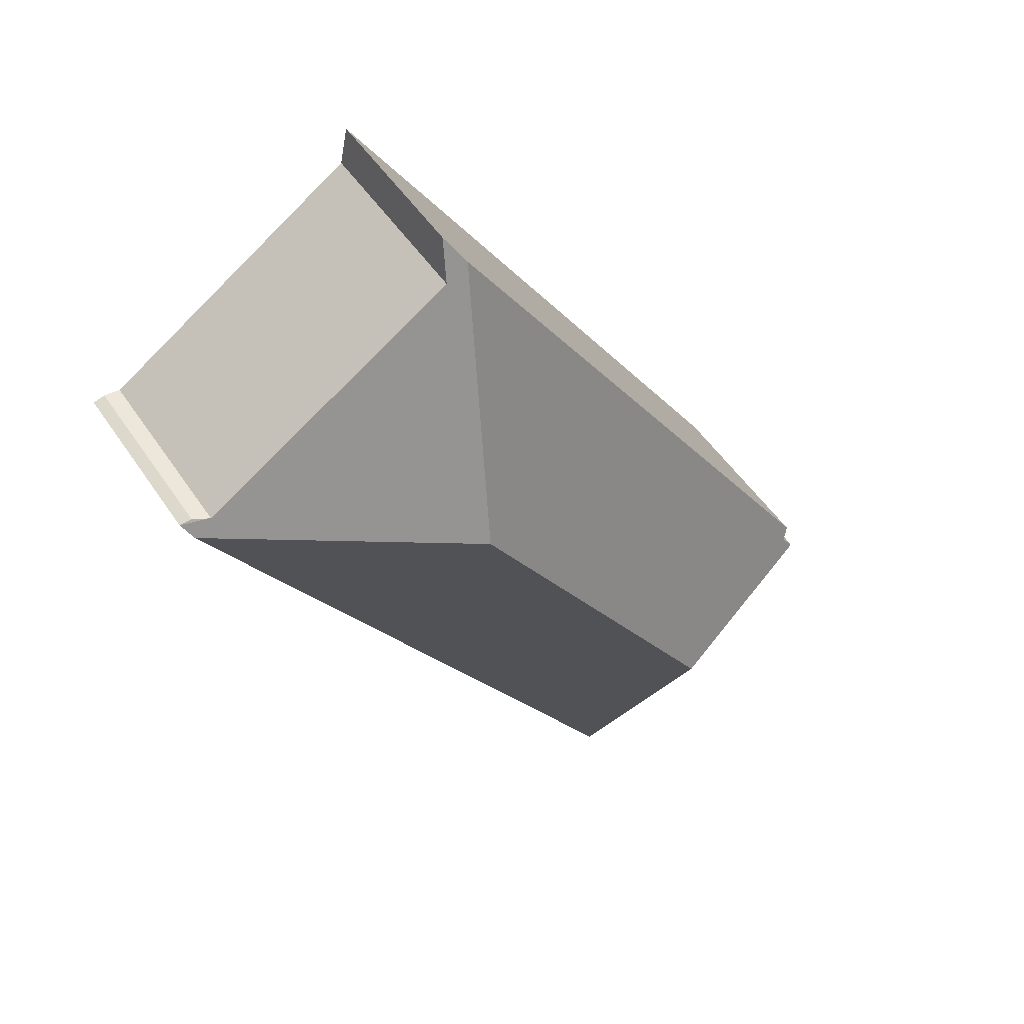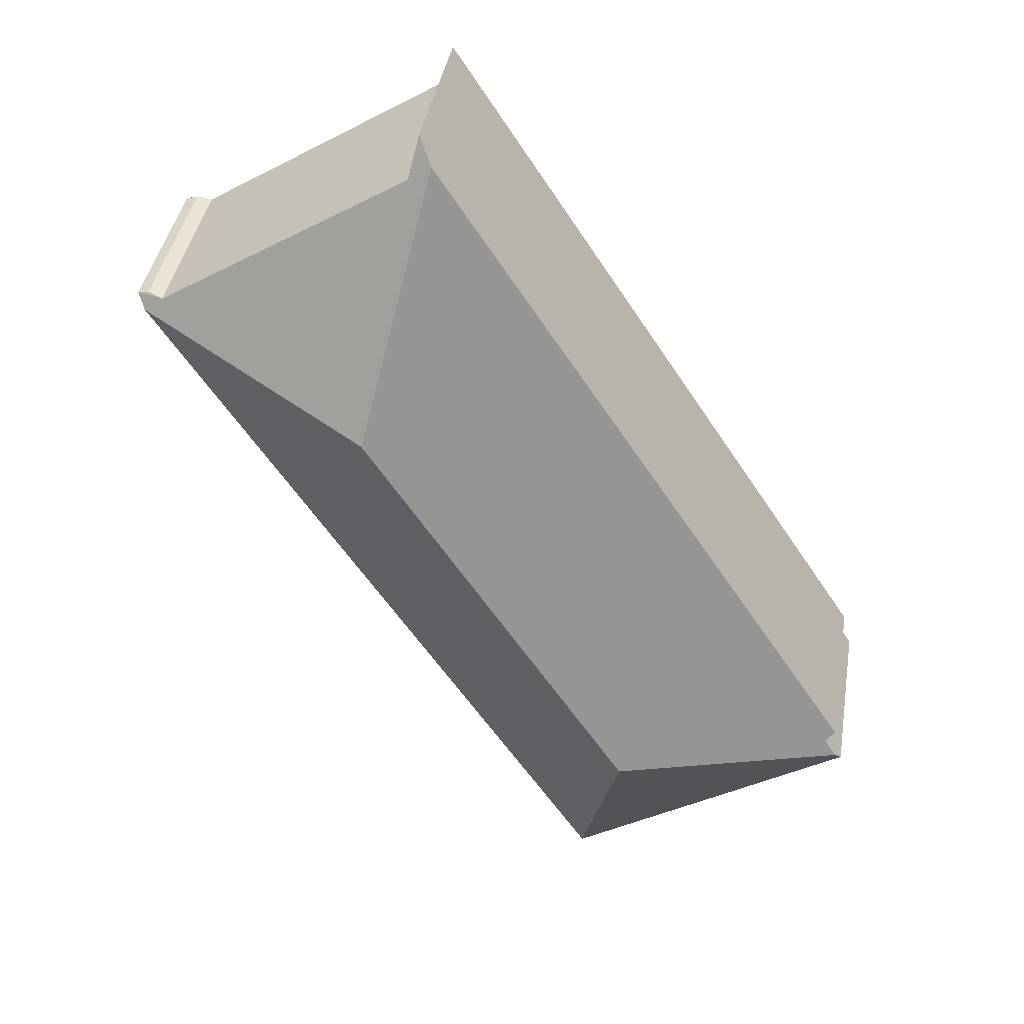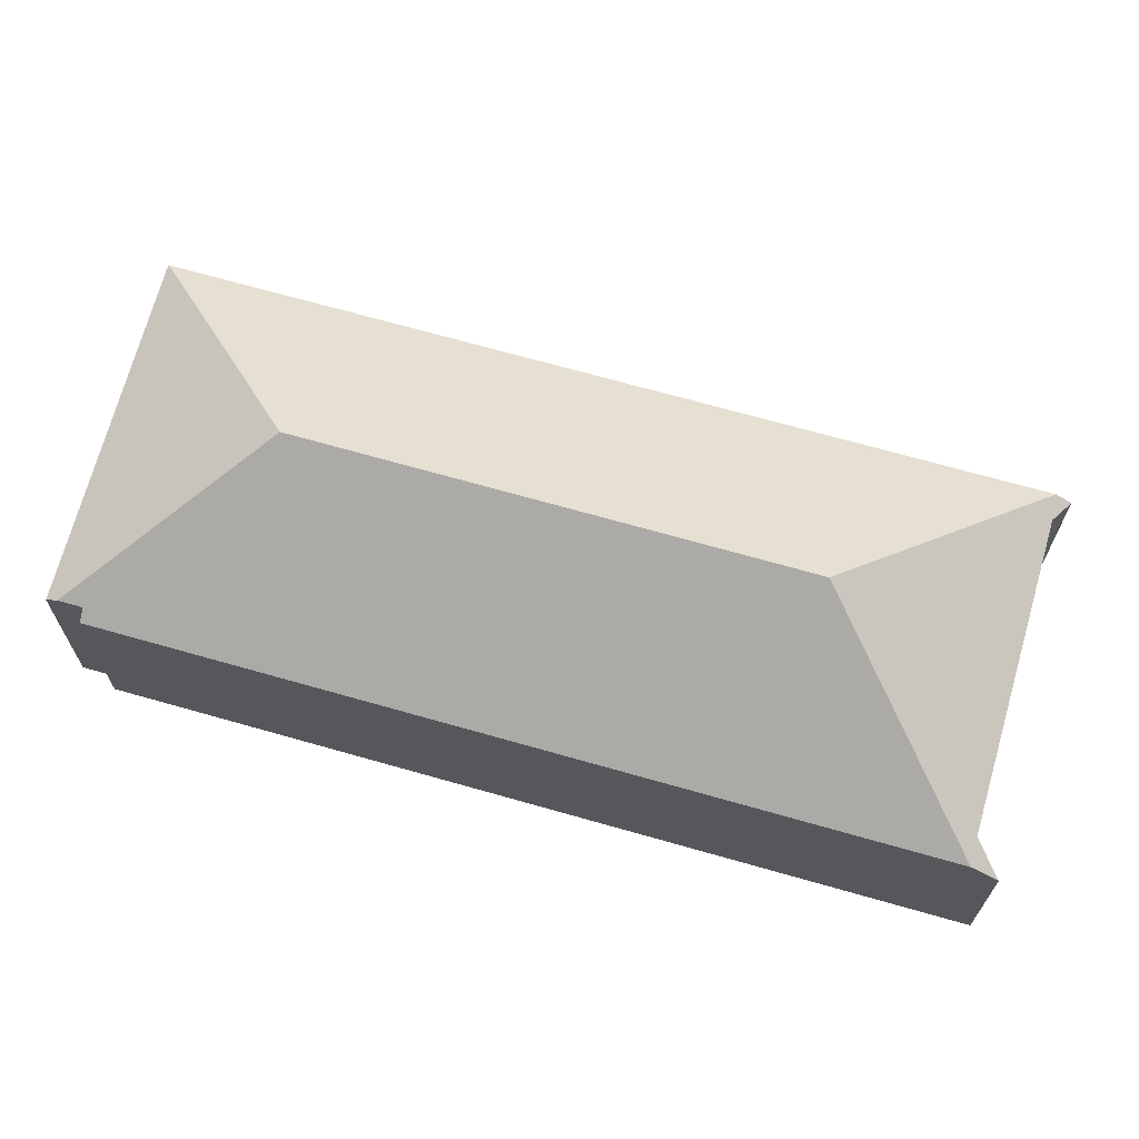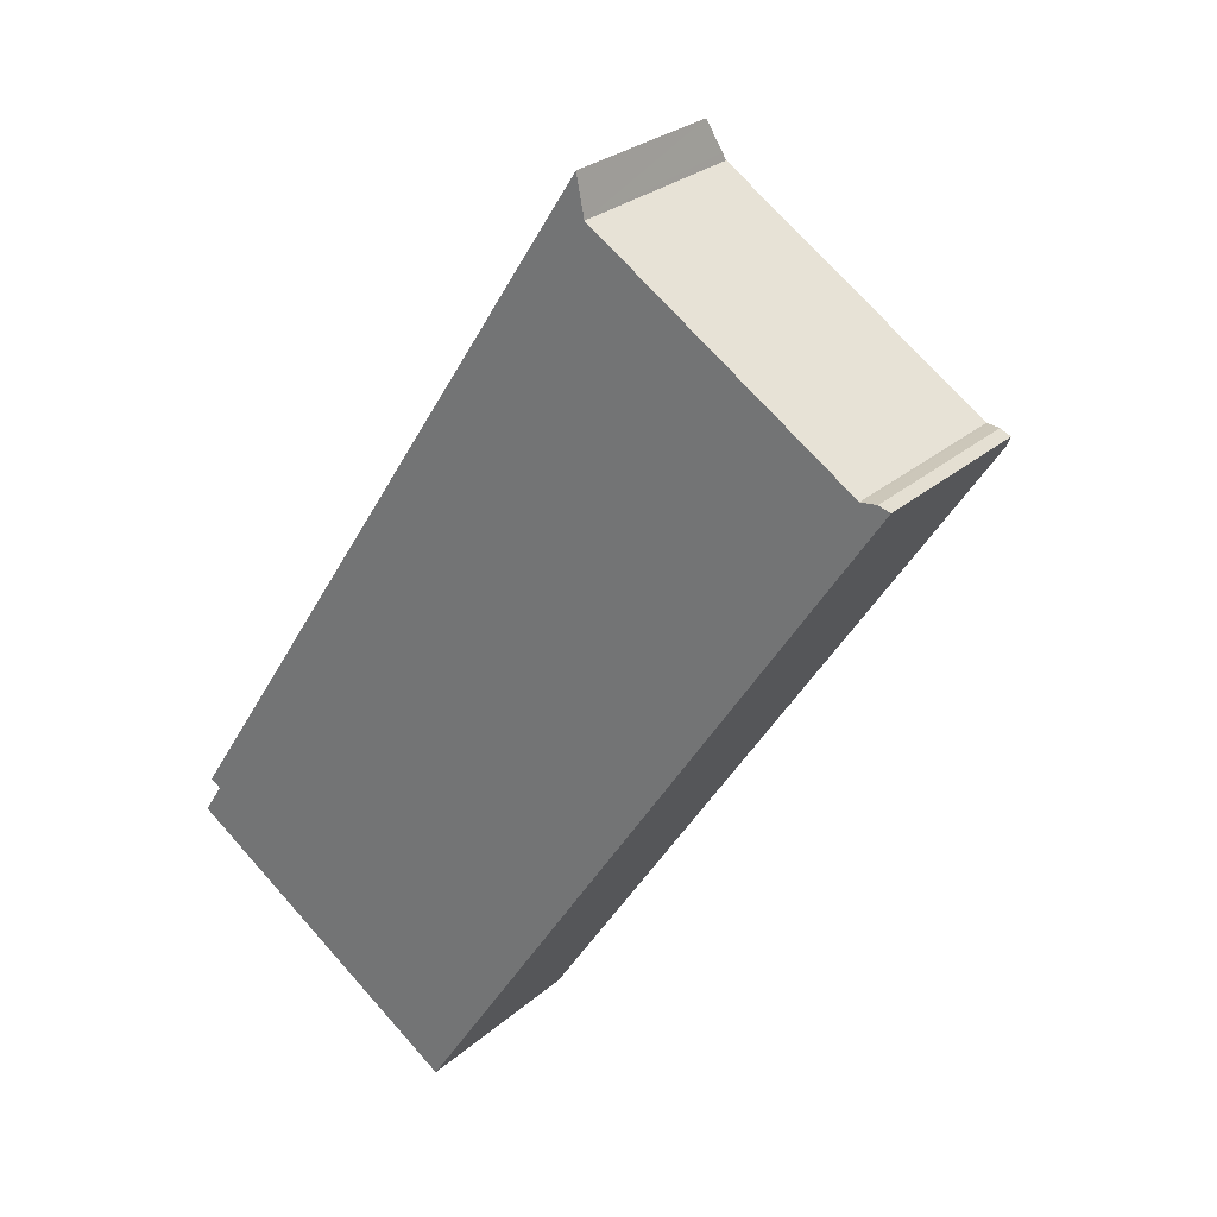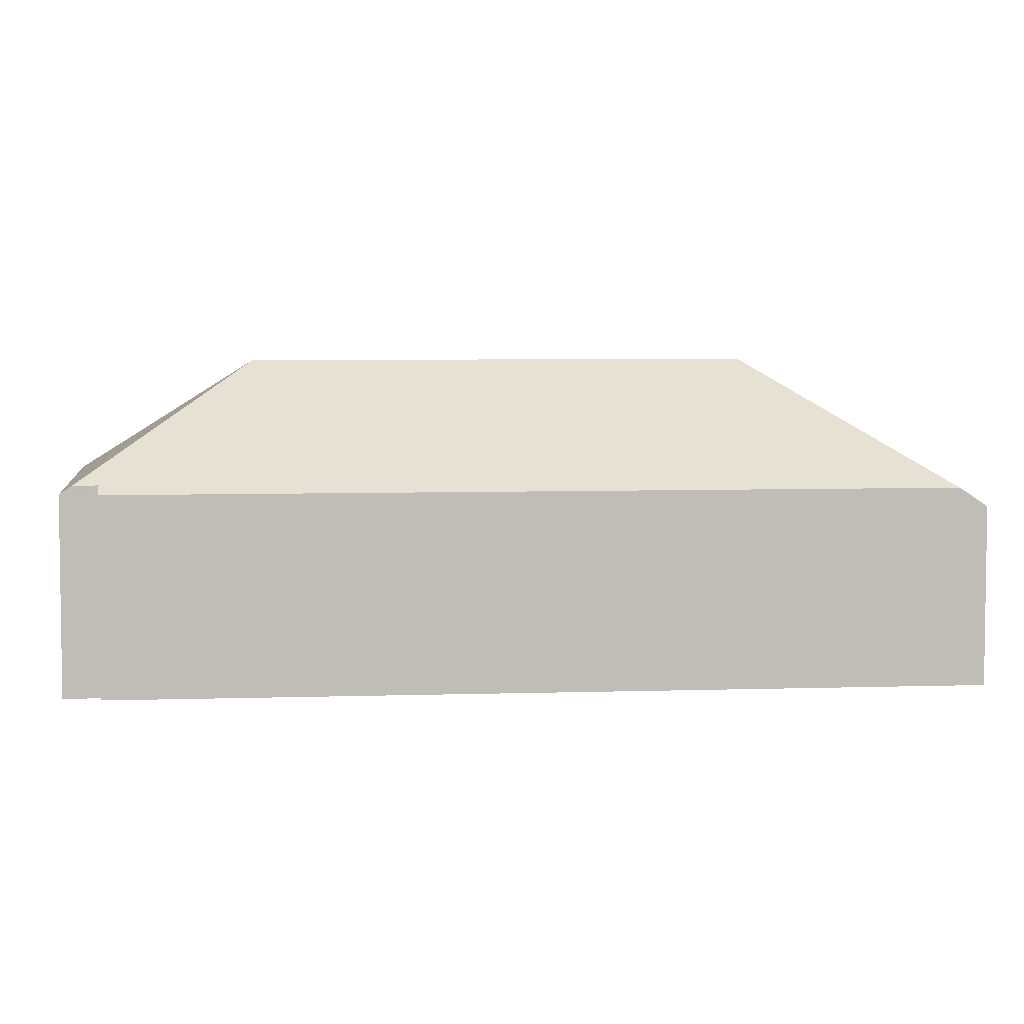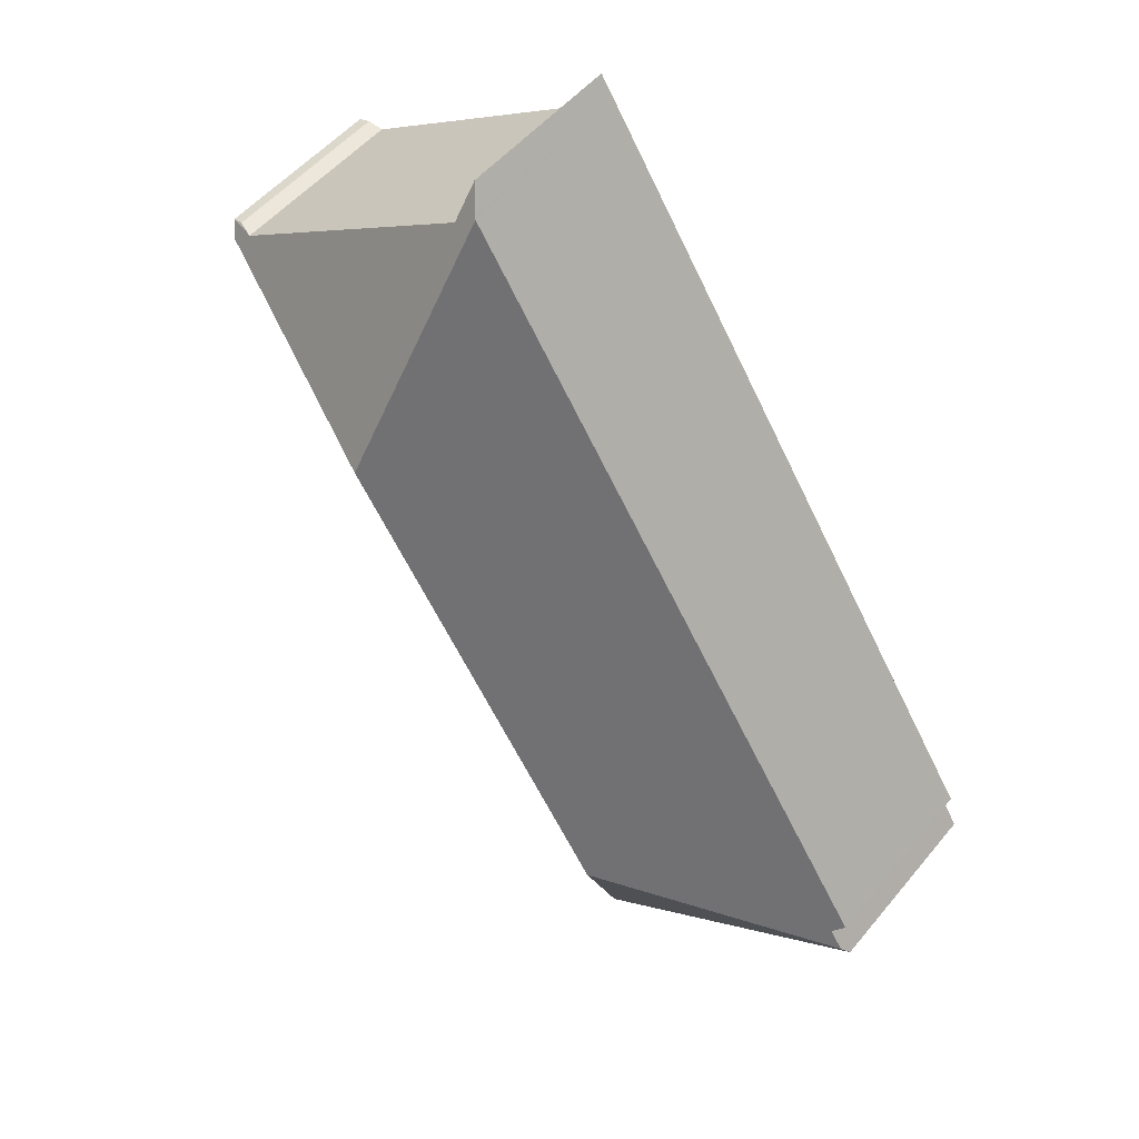
<metadata>
{"format":"obj","ext":"obj","renderer":"f3d","projection":"perspective","resolution":1024,"background":"white","views":[{"elev":51.0,"azim":147.4,"up":"+Z"},{"elev":40.1,"azim":-170.5,"up":"+Z"},{"elev":69.5,"azim":-41.2,"up":"+Y"},{"elev":27.1,"azim":37.1,"up":"+Z"},{"elev":5.4,"azim":-63.0,"up":"+Y"},{"elev":51.0,"azim":-142.0,"up":"+Z"}]}
</metadata>
<code>
v  9.758 4.136 15.58
v  0.426 4.309 0.664
v  0.204 4.134 0.809
v  5.129 6.694 1.269
v  10.89 6.694 10.18
v  0.144 4.31 0.225
v  16.31 4.069 11.38
v  15.89 4.078 11.64
v  16.45 3.897 11.6
v  16.26 4.125 11.31
v  15.85 4.098 11.63
v  10.25 4.144 15.24
v  9.813 4.069 15.67
v  10.22 4.069 15.4
v  10.08 3.746 16.08
v  6.256 4.148 -4.108
v  6.244 4.134 -4.126
v  5.838 4.135 -3.857
v  0 4.134 2.531e-16
v  10.25 -9.334e-16 15.24
v  10.08 -9.847e-16 16.08
v  10.22 -9.431e-16 15.4
v  15.85 -7.121e-16 11.63
v  15.91 4.069 11.64
v  15.91 -7.127e-16 11.64
v  15.89 -7.125e-16 11.64
v  16.2 3.947 11.67
v  16.2 -7.148e-16 11.67
v  16.45 -7.1e-16 11.6
v  16.31 -6.967e-16 11.38
v  6.244 2.526e-16 -4.126
v  16.26 -6.923e-16 11.31
v  6.256 2.515e-16 -4.108
v  0 0 0
v  5.838 2.362e-16 -3.857
v  0.426 -4.066e-17 0.664
v  0.204 -4.954e-17 0.809
v  0.144 -1.378e-17 0.225
v  9.758 -9.542e-16 15.58
v  9.813 -9.595e-16 15.67
g defaultobject
f 1 2 3
f 2 1 4
f 4 1 5
f 4 6 2
f 7 8 9
f 8 7 10
f 8 10 5
f 8 5 11
f 11 5 12
f 12 5 13
f 13 5 1
f 14 13 15
f 13 14 12
f 4 10 16
f 10 4 5
f 17 4 16
f 4 17 18
f 4 18 19
f 4 19 6
f 14 20 12
f 20 14 15
f 20 15 21
f 20 21 22
f 20 11 12
f 11 20 23
f 23 8 11
f 8 23 24
f 24 23 25
f 25 23 26
f 25 27 24
f 27 25 28
f 28 9 27
f 9 28 29
f 7 16 10
f 16 7 9
f 16 9 29
f 16 29 17
f 17 29 30
f 17 30 31
f 31 30 32
f 31 32 33
f 31 18 17
f 18 31 19
f 19 31 34
f 34 31 35
f 36 3 2
f 3 36 37
f 19 2 6
f 2 19 36
f 36 19 34
f 36 34 38
f 37 1 3
f 1 37 39
f 1 39 13
f 13 39 15
f 15 39 21
f 21 39 40
f 35 38 34
f 38 35 31
f 38 31 33
f 38 33 32
f 38 32 36
f 36 32 20
f 20 32 23
f 23 32 30
f 23 30 26
f 26 30 25
f 25 30 28
f 28 30 29
f 36 39 37
f 39 36 20
f 39 20 22
f 39 22 40
f 40 22 21

</code>
